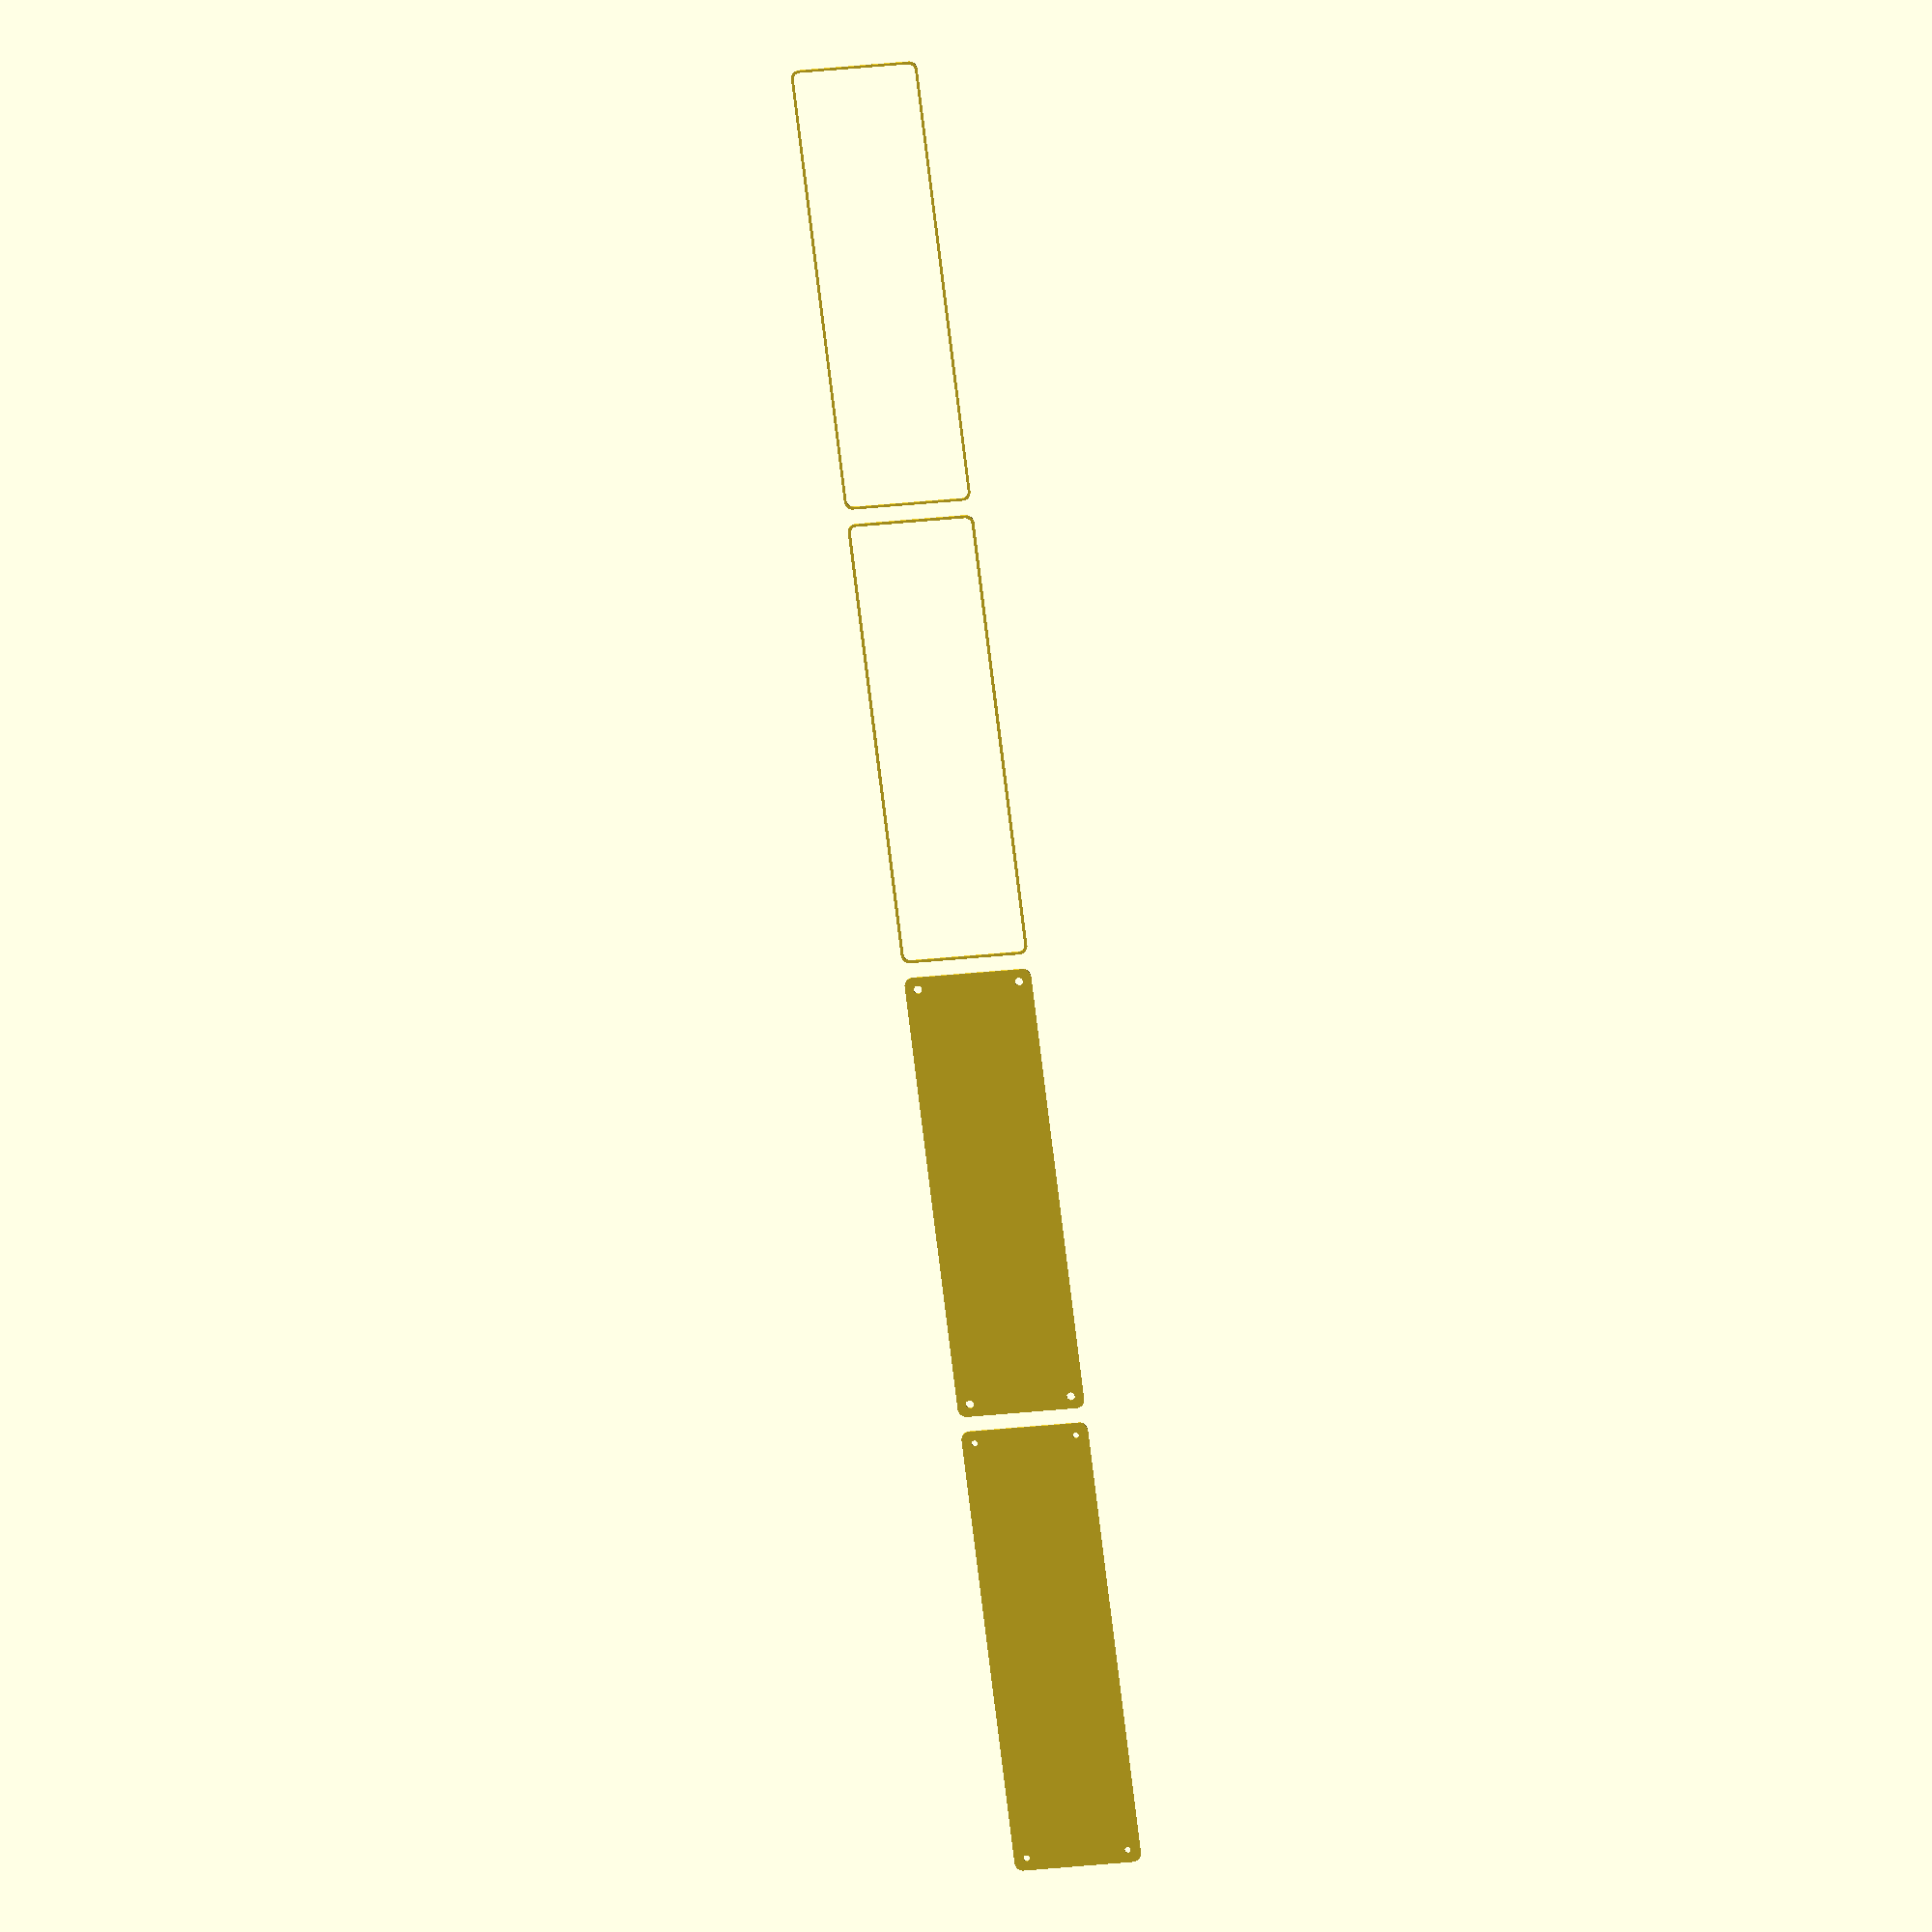
<openscad>
$fn = 50;


union() {
	translate(v = [0, 0, 0]) {
		projection() {
			intersection() {
				translate(v = [-500, -500, -9.0000000000]) {
					cube(size = [1000, 1000, 0.1000000000]);
				}
				difference() {
					union() {
						hull() {
							translate(v = [-32.5000000000, 130.0000000000, 0]) {
								cylinder(h = 21, r = 5);
							}
							translate(v = [32.5000000000, 130.0000000000, 0]) {
								cylinder(h = 21, r = 5);
							}
							translate(v = [-32.5000000000, -130.0000000000, 0]) {
								cylinder(h = 21, r = 5);
							}
							translate(v = [32.5000000000, -130.0000000000, 0]) {
								cylinder(h = 21, r = 5);
							}
						}
					}
					union() {
						translate(v = [-30.0000000000, -127.5000000000, 2]) {
							rotate(a = [0, 0, 0]) {
								difference() {
									union() {
										translate(v = [0, 0, -1.7000000000]) {
											cylinder(h = 1.7000000000, r1 = 1.5000000000, r2 = 2.4000000000);
										}
										cylinder(h = 50, r = 2.4000000000);
										translate(v = [0, 0, -6.0000000000]) {
											cylinder(h = 6, r = 1.5000000000);
										}
										translate(v = [0, 0, -6.0000000000]) {
											cylinder(h = 6, r = 1.8000000000);
										}
										translate(v = [0, 0, -6.0000000000]) {
											cylinder(h = 6, r = 1.5000000000);
										}
									}
									union();
								}
							}
						}
						translate(v = [30.0000000000, -127.5000000000, 2]) {
							rotate(a = [0, 0, 0]) {
								difference() {
									union() {
										translate(v = [0, 0, -1.7000000000]) {
											cylinder(h = 1.7000000000, r1 = 1.5000000000, r2 = 2.4000000000);
										}
										cylinder(h = 50, r = 2.4000000000);
										translate(v = [0, 0, -6.0000000000]) {
											cylinder(h = 6, r = 1.5000000000);
										}
										translate(v = [0, 0, -6.0000000000]) {
											cylinder(h = 6, r = 1.8000000000);
										}
										translate(v = [0, 0, -6.0000000000]) {
											cylinder(h = 6, r = 1.5000000000);
										}
									}
									union();
								}
							}
						}
						translate(v = [-30.0000000000, 127.5000000000, 2]) {
							rotate(a = [0, 0, 0]) {
								difference() {
									union() {
										translate(v = [0, 0, -1.7000000000]) {
											cylinder(h = 1.7000000000, r1 = 1.5000000000, r2 = 2.4000000000);
										}
										cylinder(h = 50, r = 2.4000000000);
										translate(v = [0, 0, -6.0000000000]) {
											cylinder(h = 6, r = 1.5000000000);
										}
										translate(v = [0, 0, -6.0000000000]) {
											cylinder(h = 6, r = 1.8000000000);
										}
										translate(v = [0, 0, -6.0000000000]) {
											cylinder(h = 6, r = 1.5000000000);
										}
									}
									union();
								}
							}
						}
						translate(v = [30.0000000000, 127.5000000000, 2]) {
							rotate(a = [0, 0, 0]) {
								difference() {
									union() {
										translate(v = [0, 0, -1.7000000000]) {
											cylinder(h = 1.7000000000, r1 = 1.5000000000, r2 = 2.4000000000);
										}
										cylinder(h = 50, r = 2.4000000000);
										translate(v = [0, 0, -6.0000000000]) {
											cylinder(h = 6, r = 1.5000000000);
										}
										translate(v = [0, 0, -6.0000000000]) {
											cylinder(h = 6, r = 1.8000000000);
										}
										translate(v = [0, 0, -6.0000000000]) {
											cylinder(h = 6, r = 1.5000000000);
										}
									}
									union();
								}
							}
						}
						translate(v = [0, 0, 3]) {
							hull() {
								union() {
									translate(v = [-32.0000000000, 129.5000000000, 4]) {
										cylinder(h = 33, r = 4);
									}
									translate(v = [-32.0000000000, 129.5000000000, 4]) {
										sphere(r = 4);
									}
									translate(v = [-32.0000000000, 129.5000000000, 37]) {
										sphere(r = 4);
									}
								}
								union() {
									translate(v = [32.0000000000, 129.5000000000, 4]) {
										cylinder(h = 33, r = 4);
									}
									translate(v = [32.0000000000, 129.5000000000, 4]) {
										sphere(r = 4);
									}
									translate(v = [32.0000000000, 129.5000000000, 37]) {
										sphere(r = 4);
									}
								}
								union() {
									translate(v = [-32.0000000000, -129.5000000000, 4]) {
										cylinder(h = 33, r = 4);
									}
									translate(v = [-32.0000000000, -129.5000000000, 4]) {
										sphere(r = 4);
									}
									translate(v = [-32.0000000000, -129.5000000000, 37]) {
										sphere(r = 4);
									}
								}
								union() {
									translate(v = [32.0000000000, -129.5000000000, 4]) {
										cylinder(h = 33, r = 4);
									}
									translate(v = [32.0000000000, -129.5000000000, 4]) {
										sphere(r = 4);
									}
									translate(v = [32.0000000000, -129.5000000000, 37]) {
										sphere(r = 4);
									}
								}
							}
						}
					}
				}
			}
		}
	}
	translate(v = [0, 279, 0]) {
		projection() {
			intersection() {
				translate(v = [-500, -500, -6.0000000000]) {
					cube(size = [1000, 1000, 0.1000000000]);
				}
				difference() {
					union() {
						hull() {
							translate(v = [-32.5000000000, 130.0000000000, 0]) {
								cylinder(h = 21, r = 5);
							}
							translate(v = [32.5000000000, 130.0000000000, 0]) {
								cylinder(h = 21, r = 5);
							}
							translate(v = [-32.5000000000, -130.0000000000, 0]) {
								cylinder(h = 21, r = 5);
							}
							translate(v = [32.5000000000, -130.0000000000, 0]) {
								cylinder(h = 21, r = 5);
							}
						}
					}
					union() {
						translate(v = [-30.0000000000, -127.5000000000, 2]) {
							rotate(a = [0, 0, 0]) {
								difference() {
									union() {
										translate(v = [0, 0, -1.7000000000]) {
											cylinder(h = 1.7000000000, r1 = 1.5000000000, r2 = 2.4000000000);
										}
										cylinder(h = 50, r = 2.4000000000);
										translate(v = [0, 0, -6.0000000000]) {
											cylinder(h = 6, r = 1.5000000000);
										}
										translate(v = [0, 0, -6.0000000000]) {
											cylinder(h = 6, r = 1.8000000000);
										}
										translate(v = [0, 0, -6.0000000000]) {
											cylinder(h = 6, r = 1.5000000000);
										}
									}
									union();
								}
							}
						}
						translate(v = [30.0000000000, -127.5000000000, 2]) {
							rotate(a = [0, 0, 0]) {
								difference() {
									union() {
										translate(v = [0, 0, -1.7000000000]) {
											cylinder(h = 1.7000000000, r1 = 1.5000000000, r2 = 2.4000000000);
										}
										cylinder(h = 50, r = 2.4000000000);
										translate(v = [0, 0, -6.0000000000]) {
											cylinder(h = 6, r = 1.5000000000);
										}
										translate(v = [0, 0, -6.0000000000]) {
											cylinder(h = 6, r = 1.8000000000);
										}
										translate(v = [0, 0, -6.0000000000]) {
											cylinder(h = 6, r = 1.5000000000);
										}
									}
									union();
								}
							}
						}
						translate(v = [-30.0000000000, 127.5000000000, 2]) {
							rotate(a = [0, 0, 0]) {
								difference() {
									union() {
										translate(v = [0, 0, -1.7000000000]) {
											cylinder(h = 1.7000000000, r1 = 1.5000000000, r2 = 2.4000000000);
										}
										cylinder(h = 50, r = 2.4000000000);
										translate(v = [0, 0, -6.0000000000]) {
											cylinder(h = 6, r = 1.5000000000);
										}
										translate(v = [0, 0, -6.0000000000]) {
											cylinder(h = 6, r = 1.8000000000);
										}
										translate(v = [0, 0, -6.0000000000]) {
											cylinder(h = 6, r = 1.5000000000);
										}
									}
									union();
								}
							}
						}
						translate(v = [30.0000000000, 127.5000000000, 2]) {
							rotate(a = [0, 0, 0]) {
								difference() {
									union() {
										translate(v = [0, 0, -1.7000000000]) {
											cylinder(h = 1.7000000000, r1 = 1.5000000000, r2 = 2.4000000000);
										}
										cylinder(h = 50, r = 2.4000000000);
										translate(v = [0, 0, -6.0000000000]) {
											cylinder(h = 6, r = 1.5000000000);
										}
										translate(v = [0, 0, -6.0000000000]) {
											cylinder(h = 6, r = 1.8000000000);
										}
										translate(v = [0, 0, -6.0000000000]) {
											cylinder(h = 6, r = 1.5000000000);
										}
									}
									union();
								}
							}
						}
						translate(v = [0, 0, 3]) {
							hull() {
								union() {
									translate(v = [-32.0000000000, 129.5000000000, 4]) {
										cylinder(h = 33, r = 4);
									}
									translate(v = [-32.0000000000, 129.5000000000, 4]) {
										sphere(r = 4);
									}
									translate(v = [-32.0000000000, 129.5000000000, 37]) {
										sphere(r = 4);
									}
								}
								union() {
									translate(v = [32.0000000000, 129.5000000000, 4]) {
										cylinder(h = 33, r = 4);
									}
									translate(v = [32.0000000000, 129.5000000000, 4]) {
										sphere(r = 4);
									}
									translate(v = [32.0000000000, 129.5000000000, 37]) {
										sphere(r = 4);
									}
								}
								union() {
									translate(v = [-32.0000000000, -129.5000000000, 4]) {
										cylinder(h = 33, r = 4);
									}
									translate(v = [-32.0000000000, -129.5000000000, 4]) {
										sphere(r = 4);
									}
									translate(v = [-32.0000000000, -129.5000000000, 37]) {
										sphere(r = 4);
									}
								}
								union() {
									translate(v = [32.0000000000, -129.5000000000, 4]) {
										cylinder(h = 33, r = 4);
									}
									translate(v = [32.0000000000, -129.5000000000, 4]) {
										sphere(r = 4);
									}
									translate(v = [32.0000000000, -129.5000000000, 37]) {
										sphere(r = 4);
									}
								}
							}
						}
					}
				}
			}
		}
	}
	translate(v = [0, 558, 0]) {
		projection() {
			intersection() {
				translate(v = [-500, -500, -3.0000000000]) {
					cube(size = [1000, 1000, 0.1000000000]);
				}
				difference() {
					union() {
						hull() {
							translate(v = [-32.5000000000, 130.0000000000, 0]) {
								cylinder(h = 21, r = 5);
							}
							translate(v = [32.5000000000, 130.0000000000, 0]) {
								cylinder(h = 21, r = 5);
							}
							translate(v = [-32.5000000000, -130.0000000000, 0]) {
								cylinder(h = 21, r = 5);
							}
							translate(v = [32.5000000000, -130.0000000000, 0]) {
								cylinder(h = 21, r = 5);
							}
						}
					}
					union() {
						translate(v = [-30.0000000000, -127.5000000000, 2]) {
							rotate(a = [0, 0, 0]) {
								difference() {
									union() {
										translate(v = [0, 0, -1.7000000000]) {
											cylinder(h = 1.7000000000, r1 = 1.5000000000, r2 = 2.4000000000);
										}
										cylinder(h = 50, r = 2.4000000000);
										translate(v = [0, 0, -6.0000000000]) {
											cylinder(h = 6, r = 1.5000000000);
										}
										translate(v = [0, 0, -6.0000000000]) {
											cylinder(h = 6, r = 1.8000000000);
										}
										translate(v = [0, 0, -6.0000000000]) {
											cylinder(h = 6, r = 1.5000000000);
										}
									}
									union();
								}
							}
						}
						translate(v = [30.0000000000, -127.5000000000, 2]) {
							rotate(a = [0, 0, 0]) {
								difference() {
									union() {
										translate(v = [0, 0, -1.7000000000]) {
											cylinder(h = 1.7000000000, r1 = 1.5000000000, r2 = 2.4000000000);
										}
										cylinder(h = 50, r = 2.4000000000);
										translate(v = [0, 0, -6.0000000000]) {
											cylinder(h = 6, r = 1.5000000000);
										}
										translate(v = [0, 0, -6.0000000000]) {
											cylinder(h = 6, r = 1.8000000000);
										}
										translate(v = [0, 0, -6.0000000000]) {
											cylinder(h = 6, r = 1.5000000000);
										}
									}
									union();
								}
							}
						}
						translate(v = [-30.0000000000, 127.5000000000, 2]) {
							rotate(a = [0, 0, 0]) {
								difference() {
									union() {
										translate(v = [0, 0, -1.7000000000]) {
											cylinder(h = 1.7000000000, r1 = 1.5000000000, r2 = 2.4000000000);
										}
										cylinder(h = 50, r = 2.4000000000);
										translate(v = [0, 0, -6.0000000000]) {
											cylinder(h = 6, r = 1.5000000000);
										}
										translate(v = [0, 0, -6.0000000000]) {
											cylinder(h = 6, r = 1.8000000000);
										}
										translate(v = [0, 0, -6.0000000000]) {
											cylinder(h = 6, r = 1.5000000000);
										}
									}
									union();
								}
							}
						}
						translate(v = [30.0000000000, 127.5000000000, 2]) {
							rotate(a = [0, 0, 0]) {
								difference() {
									union() {
										translate(v = [0, 0, -1.7000000000]) {
											cylinder(h = 1.7000000000, r1 = 1.5000000000, r2 = 2.4000000000);
										}
										cylinder(h = 50, r = 2.4000000000);
										translate(v = [0, 0, -6.0000000000]) {
											cylinder(h = 6, r = 1.5000000000);
										}
										translate(v = [0, 0, -6.0000000000]) {
											cylinder(h = 6, r = 1.8000000000);
										}
										translate(v = [0, 0, -6.0000000000]) {
											cylinder(h = 6, r = 1.5000000000);
										}
									}
									union();
								}
							}
						}
						translate(v = [0, 0, 3]) {
							hull() {
								union() {
									translate(v = [-32.0000000000, 129.5000000000, 4]) {
										cylinder(h = 33, r = 4);
									}
									translate(v = [-32.0000000000, 129.5000000000, 4]) {
										sphere(r = 4);
									}
									translate(v = [-32.0000000000, 129.5000000000, 37]) {
										sphere(r = 4);
									}
								}
								union() {
									translate(v = [32.0000000000, 129.5000000000, 4]) {
										cylinder(h = 33, r = 4);
									}
									translate(v = [32.0000000000, 129.5000000000, 4]) {
										sphere(r = 4);
									}
									translate(v = [32.0000000000, 129.5000000000, 37]) {
										sphere(r = 4);
									}
								}
								union() {
									translate(v = [-32.0000000000, -129.5000000000, 4]) {
										cylinder(h = 33, r = 4);
									}
									translate(v = [-32.0000000000, -129.5000000000, 4]) {
										sphere(r = 4);
									}
									translate(v = [-32.0000000000, -129.5000000000, 37]) {
										sphere(r = 4);
									}
								}
								union() {
									translate(v = [32.0000000000, -129.5000000000, 4]) {
										cylinder(h = 33, r = 4);
									}
									translate(v = [32.0000000000, -129.5000000000, 4]) {
										sphere(r = 4);
									}
									translate(v = [32.0000000000, -129.5000000000, 37]) {
										sphere(r = 4);
									}
								}
							}
						}
					}
				}
			}
		}
	}
	translate(v = [0, 837, 0]) {
		projection() {
			intersection() {
				translate(v = [-500, -500, 0.0000000000]) {
					cube(size = [1000, 1000, 0.1000000000]);
				}
				difference() {
					union() {
						hull() {
							translate(v = [-32.5000000000, 130.0000000000, 0]) {
								cylinder(h = 21, r = 5);
							}
							translate(v = [32.5000000000, 130.0000000000, 0]) {
								cylinder(h = 21, r = 5);
							}
							translate(v = [-32.5000000000, -130.0000000000, 0]) {
								cylinder(h = 21, r = 5);
							}
							translate(v = [32.5000000000, -130.0000000000, 0]) {
								cylinder(h = 21, r = 5);
							}
						}
					}
					union() {
						translate(v = [-30.0000000000, -127.5000000000, 2]) {
							rotate(a = [0, 0, 0]) {
								difference() {
									union() {
										translate(v = [0, 0, -1.7000000000]) {
											cylinder(h = 1.7000000000, r1 = 1.5000000000, r2 = 2.4000000000);
										}
										cylinder(h = 50, r = 2.4000000000);
										translate(v = [0, 0, -6.0000000000]) {
											cylinder(h = 6, r = 1.5000000000);
										}
										translate(v = [0, 0, -6.0000000000]) {
											cylinder(h = 6, r = 1.8000000000);
										}
										translate(v = [0, 0, -6.0000000000]) {
											cylinder(h = 6, r = 1.5000000000);
										}
									}
									union();
								}
							}
						}
						translate(v = [30.0000000000, -127.5000000000, 2]) {
							rotate(a = [0, 0, 0]) {
								difference() {
									union() {
										translate(v = [0, 0, -1.7000000000]) {
											cylinder(h = 1.7000000000, r1 = 1.5000000000, r2 = 2.4000000000);
										}
										cylinder(h = 50, r = 2.4000000000);
										translate(v = [0, 0, -6.0000000000]) {
											cylinder(h = 6, r = 1.5000000000);
										}
										translate(v = [0, 0, -6.0000000000]) {
											cylinder(h = 6, r = 1.8000000000);
										}
										translate(v = [0, 0, -6.0000000000]) {
											cylinder(h = 6, r = 1.5000000000);
										}
									}
									union();
								}
							}
						}
						translate(v = [-30.0000000000, 127.5000000000, 2]) {
							rotate(a = [0, 0, 0]) {
								difference() {
									union() {
										translate(v = [0, 0, -1.7000000000]) {
											cylinder(h = 1.7000000000, r1 = 1.5000000000, r2 = 2.4000000000);
										}
										cylinder(h = 50, r = 2.4000000000);
										translate(v = [0, 0, -6.0000000000]) {
											cylinder(h = 6, r = 1.5000000000);
										}
										translate(v = [0, 0, -6.0000000000]) {
											cylinder(h = 6, r = 1.8000000000);
										}
										translate(v = [0, 0, -6.0000000000]) {
											cylinder(h = 6, r = 1.5000000000);
										}
									}
									union();
								}
							}
						}
						translate(v = [30.0000000000, 127.5000000000, 2]) {
							rotate(a = [0, 0, 0]) {
								difference() {
									union() {
										translate(v = [0, 0, -1.7000000000]) {
											cylinder(h = 1.7000000000, r1 = 1.5000000000, r2 = 2.4000000000);
										}
										cylinder(h = 50, r = 2.4000000000);
										translate(v = [0, 0, -6.0000000000]) {
											cylinder(h = 6, r = 1.5000000000);
										}
										translate(v = [0, 0, -6.0000000000]) {
											cylinder(h = 6, r = 1.8000000000);
										}
										translate(v = [0, 0, -6.0000000000]) {
											cylinder(h = 6, r = 1.5000000000);
										}
									}
									union();
								}
							}
						}
						translate(v = [0, 0, 3]) {
							hull() {
								union() {
									translate(v = [-32.0000000000, 129.5000000000, 4]) {
										cylinder(h = 33, r = 4);
									}
									translate(v = [-32.0000000000, 129.5000000000, 4]) {
										sphere(r = 4);
									}
									translate(v = [-32.0000000000, 129.5000000000, 37]) {
										sphere(r = 4);
									}
								}
								union() {
									translate(v = [32.0000000000, 129.5000000000, 4]) {
										cylinder(h = 33, r = 4);
									}
									translate(v = [32.0000000000, 129.5000000000, 4]) {
										sphere(r = 4);
									}
									translate(v = [32.0000000000, 129.5000000000, 37]) {
										sphere(r = 4);
									}
								}
								union() {
									translate(v = [-32.0000000000, -129.5000000000, 4]) {
										cylinder(h = 33, r = 4);
									}
									translate(v = [-32.0000000000, -129.5000000000, 4]) {
										sphere(r = 4);
									}
									translate(v = [-32.0000000000, -129.5000000000, 37]) {
										sphere(r = 4);
									}
								}
								union() {
									translate(v = [32.0000000000, -129.5000000000, 4]) {
										cylinder(h = 33, r = 4);
									}
									translate(v = [32.0000000000, -129.5000000000, 4]) {
										sphere(r = 4);
									}
									translate(v = [32.0000000000, -129.5000000000, 37]) {
										sphere(r = 4);
									}
								}
							}
						}
					}
				}
			}
		}
	}
	translate(v = [0, 1116, 0]) {
		projection() {
			intersection() {
				translate(v = [-500, -500, 3.0000000000]) {
					cube(size = [1000, 1000, 0.1000000000]);
				}
				difference() {
					union() {
						hull() {
							translate(v = [-32.5000000000, 130.0000000000, 0]) {
								cylinder(h = 21, r = 5);
							}
							translate(v = [32.5000000000, 130.0000000000, 0]) {
								cylinder(h = 21, r = 5);
							}
							translate(v = [-32.5000000000, -130.0000000000, 0]) {
								cylinder(h = 21, r = 5);
							}
							translate(v = [32.5000000000, -130.0000000000, 0]) {
								cylinder(h = 21, r = 5);
							}
						}
					}
					union() {
						translate(v = [-30.0000000000, -127.5000000000, 2]) {
							rotate(a = [0, 0, 0]) {
								difference() {
									union() {
										translate(v = [0, 0, -1.7000000000]) {
											cylinder(h = 1.7000000000, r1 = 1.5000000000, r2 = 2.4000000000);
										}
										cylinder(h = 50, r = 2.4000000000);
										translate(v = [0, 0, -6.0000000000]) {
											cylinder(h = 6, r = 1.5000000000);
										}
										translate(v = [0, 0, -6.0000000000]) {
											cylinder(h = 6, r = 1.8000000000);
										}
										translate(v = [0, 0, -6.0000000000]) {
											cylinder(h = 6, r = 1.5000000000);
										}
									}
									union();
								}
							}
						}
						translate(v = [30.0000000000, -127.5000000000, 2]) {
							rotate(a = [0, 0, 0]) {
								difference() {
									union() {
										translate(v = [0, 0, -1.7000000000]) {
											cylinder(h = 1.7000000000, r1 = 1.5000000000, r2 = 2.4000000000);
										}
										cylinder(h = 50, r = 2.4000000000);
										translate(v = [0, 0, -6.0000000000]) {
											cylinder(h = 6, r = 1.5000000000);
										}
										translate(v = [0, 0, -6.0000000000]) {
											cylinder(h = 6, r = 1.8000000000);
										}
										translate(v = [0, 0, -6.0000000000]) {
											cylinder(h = 6, r = 1.5000000000);
										}
									}
									union();
								}
							}
						}
						translate(v = [-30.0000000000, 127.5000000000, 2]) {
							rotate(a = [0, 0, 0]) {
								difference() {
									union() {
										translate(v = [0, 0, -1.7000000000]) {
											cylinder(h = 1.7000000000, r1 = 1.5000000000, r2 = 2.4000000000);
										}
										cylinder(h = 50, r = 2.4000000000);
										translate(v = [0, 0, -6.0000000000]) {
											cylinder(h = 6, r = 1.5000000000);
										}
										translate(v = [0, 0, -6.0000000000]) {
											cylinder(h = 6, r = 1.8000000000);
										}
										translate(v = [0, 0, -6.0000000000]) {
											cylinder(h = 6, r = 1.5000000000);
										}
									}
									union();
								}
							}
						}
						translate(v = [30.0000000000, 127.5000000000, 2]) {
							rotate(a = [0, 0, 0]) {
								difference() {
									union() {
										translate(v = [0, 0, -1.7000000000]) {
											cylinder(h = 1.7000000000, r1 = 1.5000000000, r2 = 2.4000000000);
										}
										cylinder(h = 50, r = 2.4000000000);
										translate(v = [0, 0, -6.0000000000]) {
											cylinder(h = 6, r = 1.5000000000);
										}
										translate(v = [0, 0, -6.0000000000]) {
											cylinder(h = 6, r = 1.8000000000);
										}
										translate(v = [0, 0, -6.0000000000]) {
											cylinder(h = 6, r = 1.5000000000);
										}
									}
									union();
								}
							}
						}
						translate(v = [0, 0, 3]) {
							hull() {
								union() {
									translate(v = [-32.0000000000, 129.5000000000, 4]) {
										cylinder(h = 33, r = 4);
									}
									translate(v = [-32.0000000000, 129.5000000000, 4]) {
										sphere(r = 4);
									}
									translate(v = [-32.0000000000, 129.5000000000, 37]) {
										sphere(r = 4);
									}
								}
								union() {
									translate(v = [32.0000000000, 129.5000000000, 4]) {
										cylinder(h = 33, r = 4);
									}
									translate(v = [32.0000000000, 129.5000000000, 4]) {
										sphere(r = 4);
									}
									translate(v = [32.0000000000, 129.5000000000, 37]) {
										sphere(r = 4);
									}
								}
								union() {
									translate(v = [-32.0000000000, -129.5000000000, 4]) {
										cylinder(h = 33, r = 4);
									}
									translate(v = [-32.0000000000, -129.5000000000, 4]) {
										sphere(r = 4);
									}
									translate(v = [-32.0000000000, -129.5000000000, 37]) {
										sphere(r = 4);
									}
								}
								union() {
									translate(v = [32.0000000000, -129.5000000000, 4]) {
										cylinder(h = 33, r = 4);
									}
									translate(v = [32.0000000000, -129.5000000000, 4]) {
										sphere(r = 4);
									}
									translate(v = [32.0000000000, -129.5000000000, 37]) {
										sphere(r = 4);
									}
								}
							}
						}
					}
				}
			}
		}
	}
	translate(v = [0, 1395, 0]) {
		projection() {
			intersection() {
				translate(v = [-500, -500, 6.0000000000]) {
					cube(size = [1000, 1000, 0.1000000000]);
				}
				difference() {
					union() {
						hull() {
							translate(v = [-32.5000000000, 130.0000000000, 0]) {
								cylinder(h = 21, r = 5);
							}
							translate(v = [32.5000000000, 130.0000000000, 0]) {
								cylinder(h = 21, r = 5);
							}
							translate(v = [-32.5000000000, -130.0000000000, 0]) {
								cylinder(h = 21, r = 5);
							}
							translate(v = [32.5000000000, -130.0000000000, 0]) {
								cylinder(h = 21, r = 5);
							}
						}
					}
					union() {
						translate(v = [-30.0000000000, -127.5000000000, 2]) {
							rotate(a = [0, 0, 0]) {
								difference() {
									union() {
										translate(v = [0, 0, -1.7000000000]) {
											cylinder(h = 1.7000000000, r1 = 1.5000000000, r2 = 2.4000000000);
										}
										cylinder(h = 50, r = 2.4000000000);
										translate(v = [0, 0, -6.0000000000]) {
											cylinder(h = 6, r = 1.5000000000);
										}
										translate(v = [0, 0, -6.0000000000]) {
											cylinder(h = 6, r = 1.8000000000);
										}
										translate(v = [0, 0, -6.0000000000]) {
											cylinder(h = 6, r = 1.5000000000);
										}
									}
									union();
								}
							}
						}
						translate(v = [30.0000000000, -127.5000000000, 2]) {
							rotate(a = [0, 0, 0]) {
								difference() {
									union() {
										translate(v = [0, 0, -1.7000000000]) {
											cylinder(h = 1.7000000000, r1 = 1.5000000000, r2 = 2.4000000000);
										}
										cylinder(h = 50, r = 2.4000000000);
										translate(v = [0, 0, -6.0000000000]) {
											cylinder(h = 6, r = 1.5000000000);
										}
										translate(v = [0, 0, -6.0000000000]) {
											cylinder(h = 6, r = 1.8000000000);
										}
										translate(v = [0, 0, -6.0000000000]) {
											cylinder(h = 6, r = 1.5000000000);
										}
									}
									union();
								}
							}
						}
						translate(v = [-30.0000000000, 127.5000000000, 2]) {
							rotate(a = [0, 0, 0]) {
								difference() {
									union() {
										translate(v = [0, 0, -1.7000000000]) {
											cylinder(h = 1.7000000000, r1 = 1.5000000000, r2 = 2.4000000000);
										}
										cylinder(h = 50, r = 2.4000000000);
										translate(v = [0, 0, -6.0000000000]) {
											cylinder(h = 6, r = 1.5000000000);
										}
										translate(v = [0, 0, -6.0000000000]) {
											cylinder(h = 6, r = 1.8000000000);
										}
										translate(v = [0, 0, -6.0000000000]) {
											cylinder(h = 6, r = 1.5000000000);
										}
									}
									union();
								}
							}
						}
						translate(v = [30.0000000000, 127.5000000000, 2]) {
							rotate(a = [0, 0, 0]) {
								difference() {
									union() {
										translate(v = [0, 0, -1.7000000000]) {
											cylinder(h = 1.7000000000, r1 = 1.5000000000, r2 = 2.4000000000);
										}
										cylinder(h = 50, r = 2.4000000000);
										translate(v = [0, 0, -6.0000000000]) {
											cylinder(h = 6, r = 1.5000000000);
										}
										translate(v = [0, 0, -6.0000000000]) {
											cylinder(h = 6, r = 1.8000000000);
										}
										translate(v = [0, 0, -6.0000000000]) {
											cylinder(h = 6, r = 1.5000000000);
										}
									}
									union();
								}
							}
						}
						translate(v = [0, 0, 3]) {
							hull() {
								union() {
									translate(v = [-32.0000000000, 129.5000000000, 4]) {
										cylinder(h = 33, r = 4);
									}
									translate(v = [-32.0000000000, 129.5000000000, 4]) {
										sphere(r = 4);
									}
									translate(v = [-32.0000000000, 129.5000000000, 37]) {
										sphere(r = 4);
									}
								}
								union() {
									translate(v = [32.0000000000, 129.5000000000, 4]) {
										cylinder(h = 33, r = 4);
									}
									translate(v = [32.0000000000, 129.5000000000, 4]) {
										sphere(r = 4);
									}
									translate(v = [32.0000000000, 129.5000000000, 37]) {
										sphere(r = 4);
									}
								}
								union() {
									translate(v = [-32.0000000000, -129.5000000000, 4]) {
										cylinder(h = 33, r = 4);
									}
									translate(v = [-32.0000000000, -129.5000000000, 4]) {
										sphere(r = 4);
									}
									translate(v = [-32.0000000000, -129.5000000000, 37]) {
										sphere(r = 4);
									}
								}
								union() {
									translate(v = [32.0000000000, -129.5000000000, 4]) {
										cylinder(h = 33, r = 4);
									}
									translate(v = [32.0000000000, -129.5000000000, 4]) {
										sphere(r = 4);
									}
									translate(v = [32.0000000000, -129.5000000000, 37]) {
										sphere(r = 4);
									}
								}
							}
						}
					}
				}
			}
		}
	}
	translate(v = [0, 1674, 0]) {
		projection() {
			intersection() {
				translate(v = [-500, -500, 9.0000000000]) {
					cube(size = [1000, 1000, 0.1000000000]);
				}
				difference() {
					union() {
						hull() {
							translate(v = [-32.5000000000, 130.0000000000, 0]) {
								cylinder(h = 21, r = 5);
							}
							translate(v = [32.5000000000, 130.0000000000, 0]) {
								cylinder(h = 21, r = 5);
							}
							translate(v = [-32.5000000000, -130.0000000000, 0]) {
								cylinder(h = 21, r = 5);
							}
							translate(v = [32.5000000000, -130.0000000000, 0]) {
								cylinder(h = 21, r = 5);
							}
						}
					}
					union() {
						translate(v = [-30.0000000000, -127.5000000000, 2]) {
							rotate(a = [0, 0, 0]) {
								difference() {
									union() {
										translate(v = [0, 0, -1.7000000000]) {
											cylinder(h = 1.7000000000, r1 = 1.5000000000, r2 = 2.4000000000);
										}
										cylinder(h = 50, r = 2.4000000000);
										translate(v = [0, 0, -6.0000000000]) {
											cylinder(h = 6, r = 1.5000000000);
										}
										translate(v = [0, 0, -6.0000000000]) {
											cylinder(h = 6, r = 1.8000000000);
										}
										translate(v = [0, 0, -6.0000000000]) {
											cylinder(h = 6, r = 1.5000000000);
										}
									}
									union();
								}
							}
						}
						translate(v = [30.0000000000, -127.5000000000, 2]) {
							rotate(a = [0, 0, 0]) {
								difference() {
									union() {
										translate(v = [0, 0, -1.7000000000]) {
											cylinder(h = 1.7000000000, r1 = 1.5000000000, r2 = 2.4000000000);
										}
										cylinder(h = 50, r = 2.4000000000);
										translate(v = [0, 0, -6.0000000000]) {
											cylinder(h = 6, r = 1.5000000000);
										}
										translate(v = [0, 0, -6.0000000000]) {
											cylinder(h = 6, r = 1.8000000000);
										}
										translate(v = [0, 0, -6.0000000000]) {
											cylinder(h = 6, r = 1.5000000000);
										}
									}
									union();
								}
							}
						}
						translate(v = [-30.0000000000, 127.5000000000, 2]) {
							rotate(a = [0, 0, 0]) {
								difference() {
									union() {
										translate(v = [0, 0, -1.7000000000]) {
											cylinder(h = 1.7000000000, r1 = 1.5000000000, r2 = 2.4000000000);
										}
										cylinder(h = 50, r = 2.4000000000);
										translate(v = [0, 0, -6.0000000000]) {
											cylinder(h = 6, r = 1.5000000000);
										}
										translate(v = [0, 0, -6.0000000000]) {
											cylinder(h = 6, r = 1.8000000000);
										}
										translate(v = [0, 0, -6.0000000000]) {
											cylinder(h = 6, r = 1.5000000000);
										}
									}
									union();
								}
							}
						}
						translate(v = [30.0000000000, 127.5000000000, 2]) {
							rotate(a = [0, 0, 0]) {
								difference() {
									union() {
										translate(v = [0, 0, -1.7000000000]) {
											cylinder(h = 1.7000000000, r1 = 1.5000000000, r2 = 2.4000000000);
										}
										cylinder(h = 50, r = 2.4000000000);
										translate(v = [0, 0, -6.0000000000]) {
											cylinder(h = 6, r = 1.5000000000);
										}
										translate(v = [0, 0, -6.0000000000]) {
											cylinder(h = 6, r = 1.8000000000);
										}
										translate(v = [0, 0, -6.0000000000]) {
											cylinder(h = 6, r = 1.5000000000);
										}
									}
									union();
								}
							}
						}
						translate(v = [0, 0, 3]) {
							hull() {
								union() {
									translate(v = [-32.0000000000, 129.5000000000, 4]) {
										cylinder(h = 33, r = 4);
									}
									translate(v = [-32.0000000000, 129.5000000000, 4]) {
										sphere(r = 4);
									}
									translate(v = [-32.0000000000, 129.5000000000, 37]) {
										sphere(r = 4);
									}
								}
								union() {
									translate(v = [32.0000000000, 129.5000000000, 4]) {
										cylinder(h = 33, r = 4);
									}
									translate(v = [32.0000000000, 129.5000000000, 4]) {
										sphere(r = 4);
									}
									translate(v = [32.0000000000, 129.5000000000, 37]) {
										sphere(r = 4);
									}
								}
								union() {
									translate(v = [-32.0000000000, -129.5000000000, 4]) {
										cylinder(h = 33, r = 4);
									}
									translate(v = [-32.0000000000, -129.5000000000, 4]) {
										sphere(r = 4);
									}
									translate(v = [-32.0000000000, -129.5000000000, 37]) {
										sphere(r = 4);
									}
								}
								union() {
									translate(v = [32.0000000000, -129.5000000000, 4]) {
										cylinder(h = 33, r = 4);
									}
									translate(v = [32.0000000000, -129.5000000000, 4]) {
										sphere(r = 4);
									}
									translate(v = [32.0000000000, -129.5000000000, 37]) {
										sphere(r = 4);
									}
								}
							}
						}
					}
				}
			}
		}
	}
}
</openscad>
<views>
elev=162.7 azim=173.1 roll=173.1 proj=o view=wireframe
</views>
